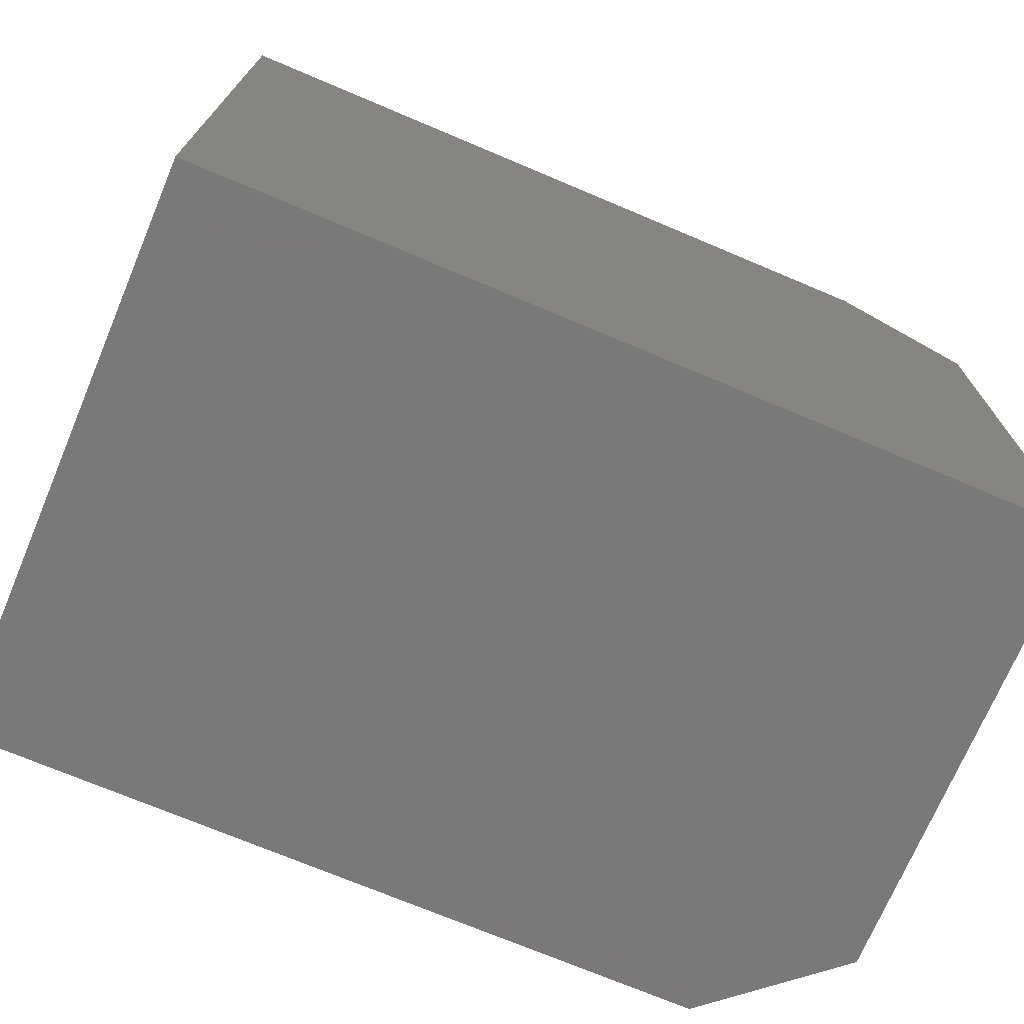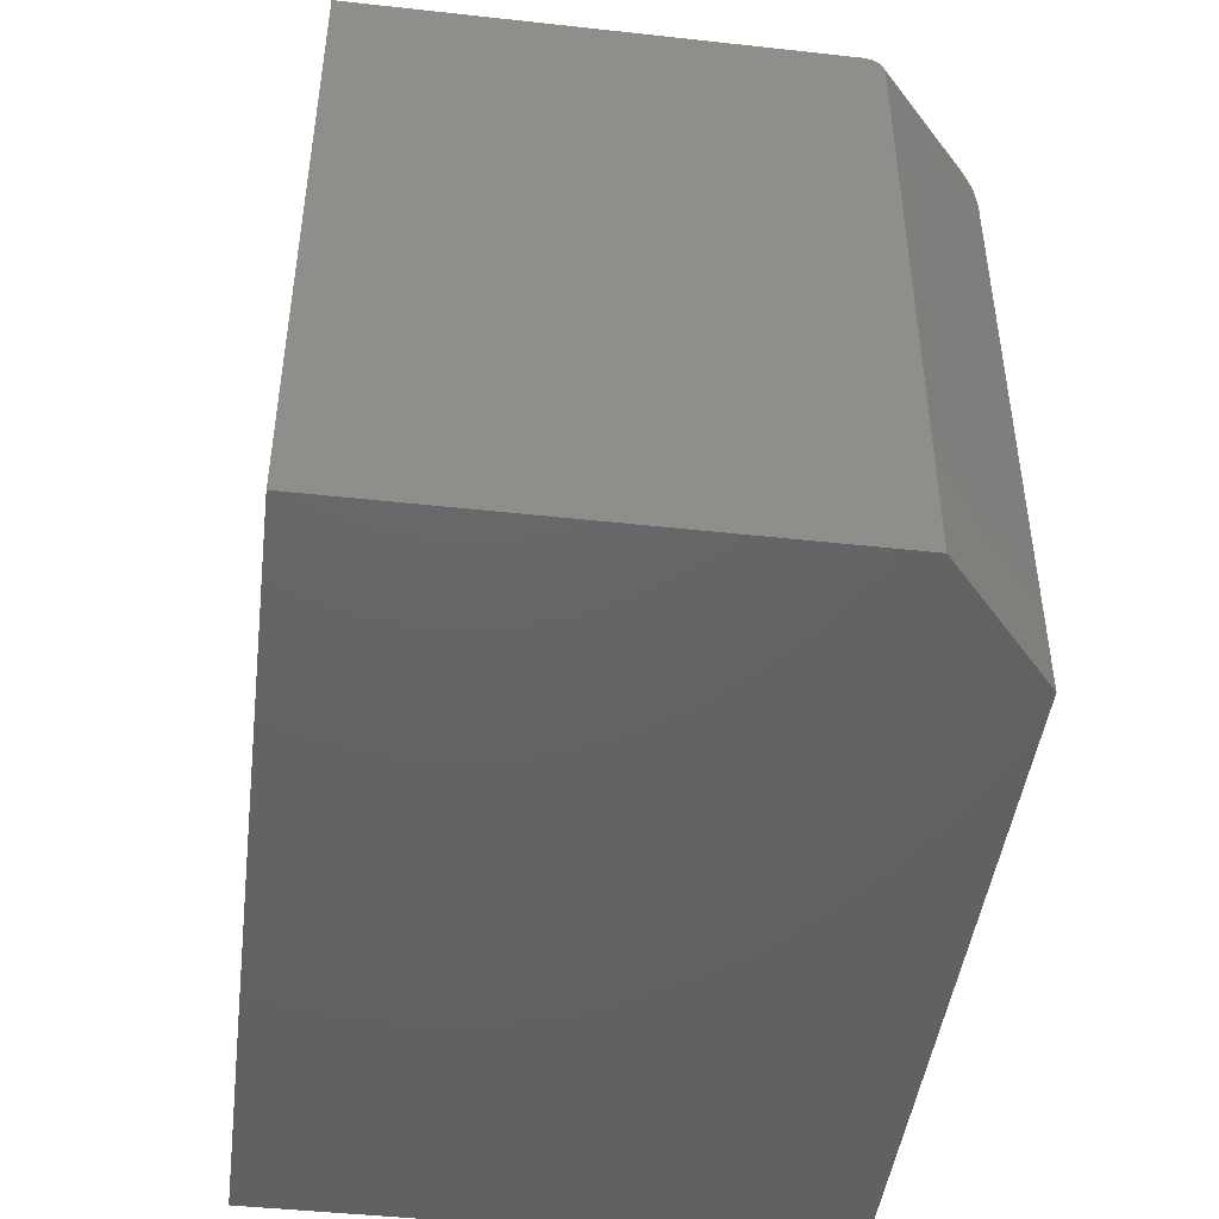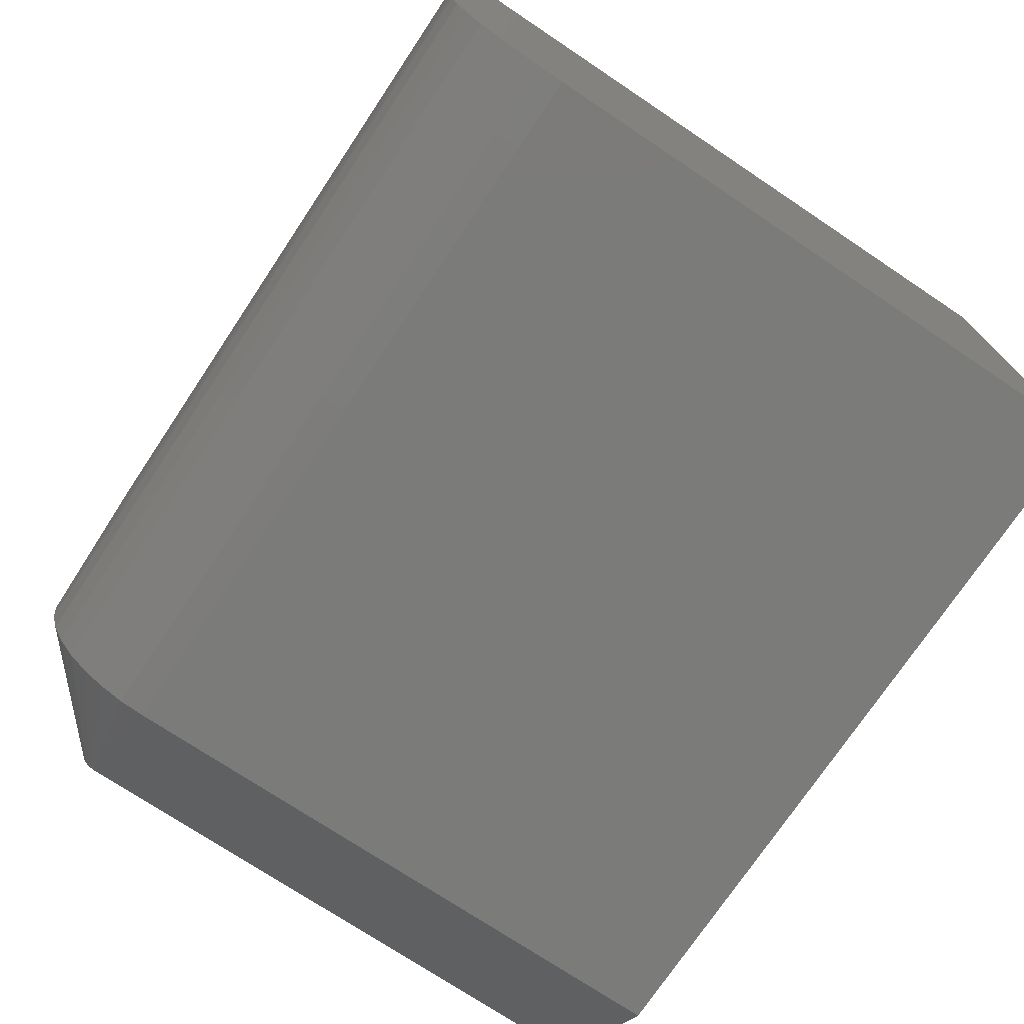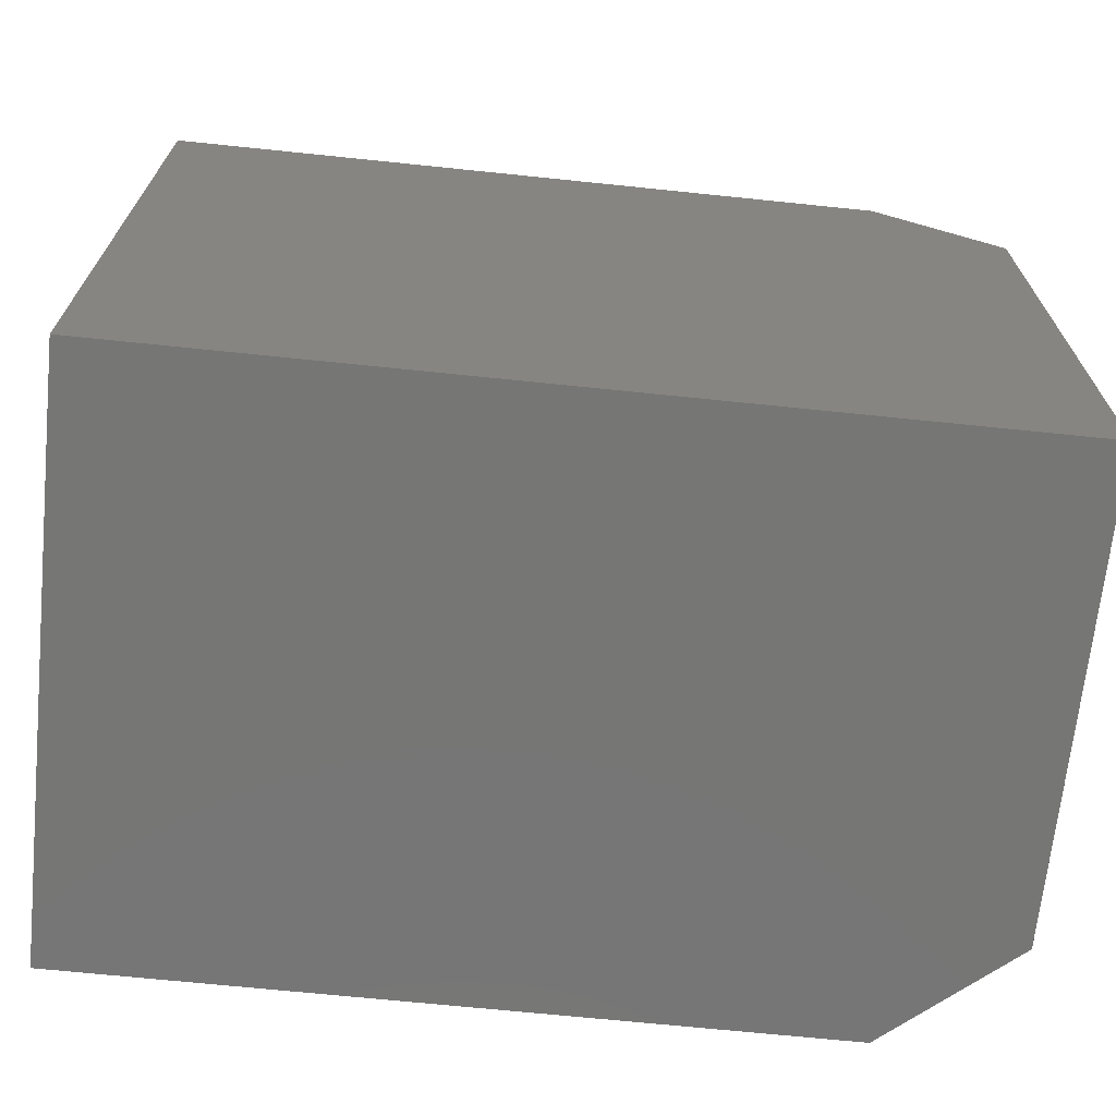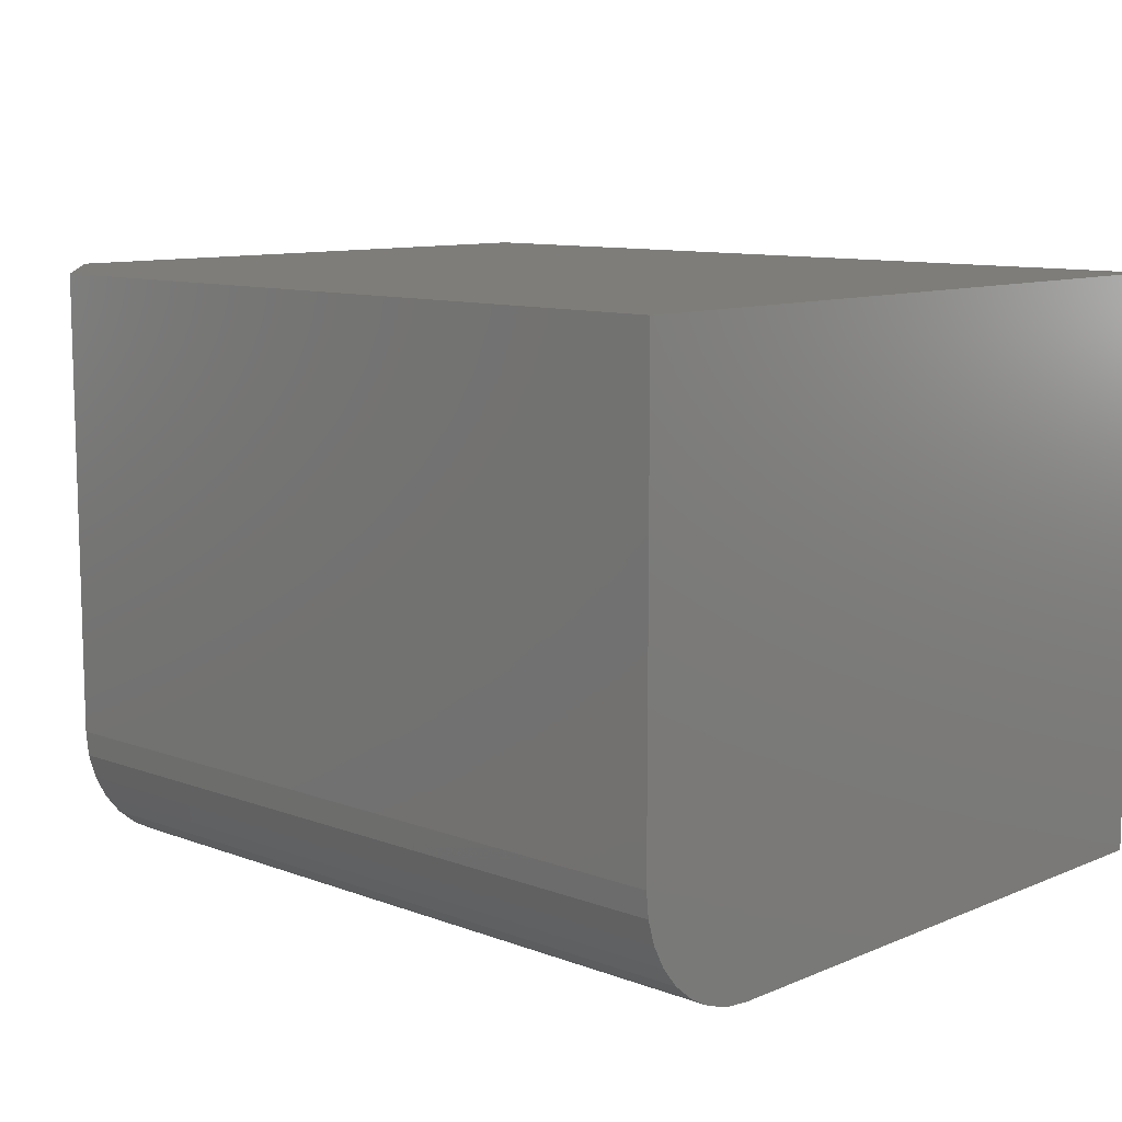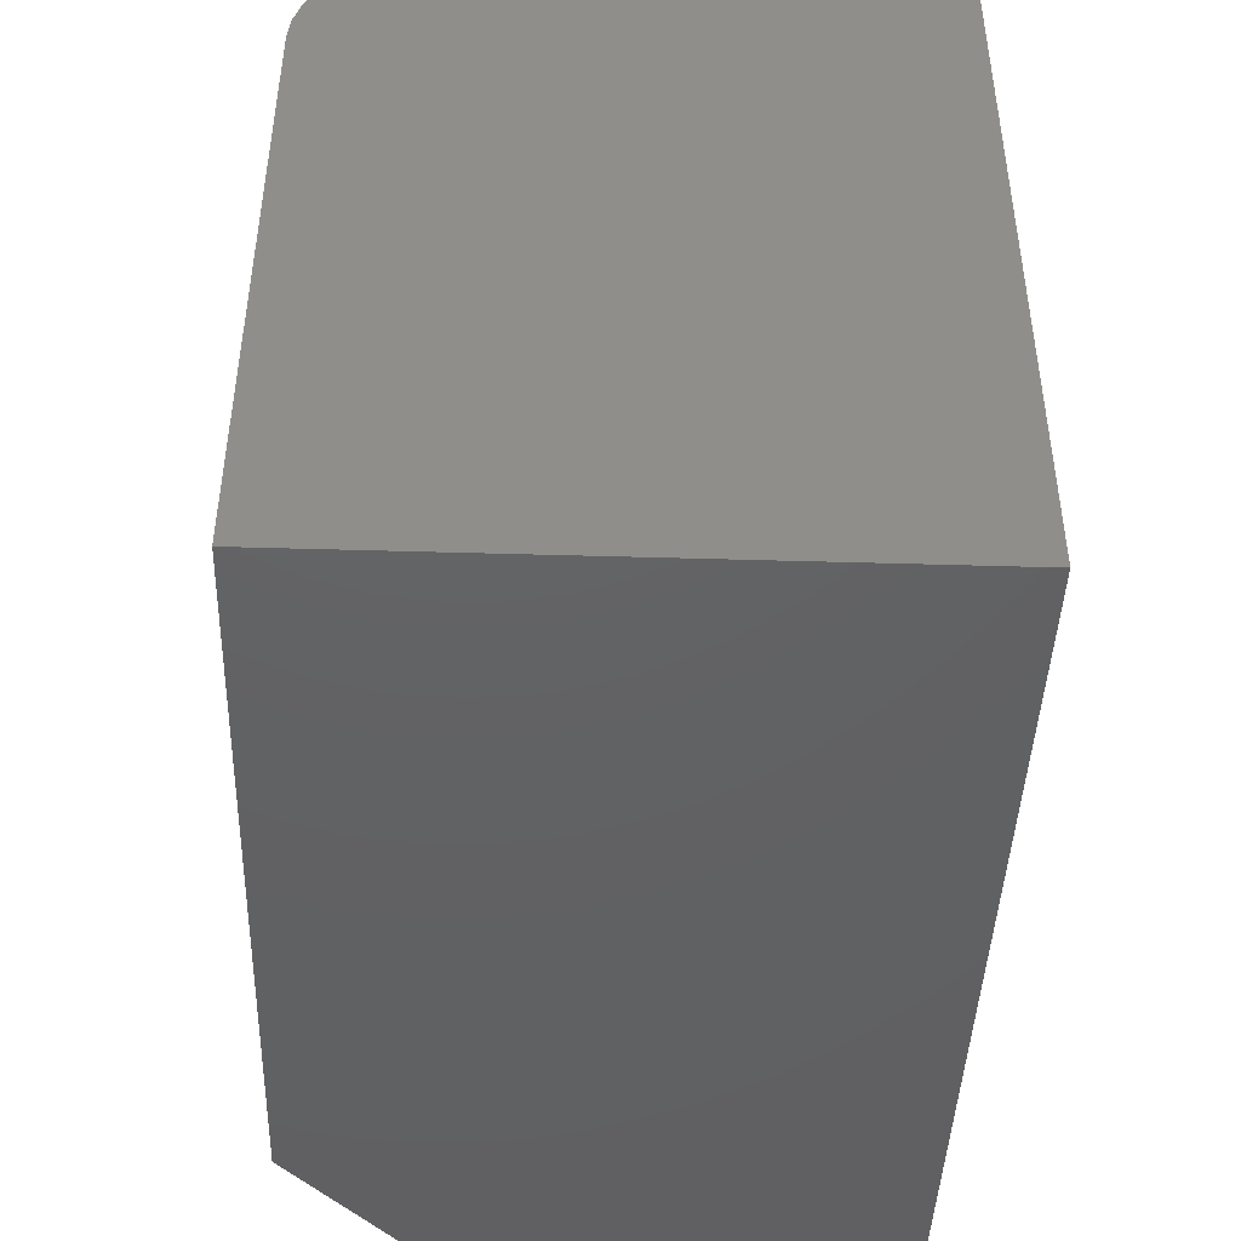
<metadata>
{"format":"stl","ext":"stl","renderer":"f3d","projection":"perspective","resolution":1024,"background":"white","views":[{"elev":-72.1,"azim":157.1,"up":"+Z"},{"elev":-45.6,"azim":-97.2,"up":"+Z"},{"elev":-74.0,"azim":56.3,"up":"+Y"},{"elev":-68.5,"azim":174.1,"up":"+Z"},{"elev":10.2,"azim":43.4,"up":"+Y"},{"elev":-44.1,"azim":88.0,"up":"+Z"}]}
</metadata>
<code>
# stl→obj: 35 verts, 66 faces
v 0.75 -0.3906 0.6237
v 0.1094 -0.3906 0.6237
v 0.75 -0.412 0.6216
v 0.1094 -0.412 0.6216
v 0.75 -0.4325 0.6154
v 0.1094 -0.4325 0.6154
v 0.75 -0.4514 0.6053
v 0.1094 -0.4514 0.6053
v 0.75 -0.468 0.5916
v 0.1094 -0.468 0.5916
v 0.75 -0.4816 0.5751
v 0.1094 -0.4816 0.5751
v 0.75 -0.4917 0.5562
v 0.1094 -0.4917 0.5562
v 0.75 -0.4979 0.5356
v 0.1094 -0.4979 0.5356
v 0.75 -0.5 0.5143
v 0.1094 -0.5 0.5143
v 0.1094 -0.5 -6.697e-18
v 0.75 -0.5 -4.592e-17
v 3.245e-17 -0.3906 0.5299
v 3.245e-17 0 0.5299
v 3.186e-17 -0.4051 0.5203
v 0 0 0
v 0 -0.4062 0
v 3.149e-17 -0.4062 0.5143
v 3.168e-17 -0.4059 0.5174
v 3.243e-17 -0.3937 0.5296
v 3.202e-17 -0.4036 0.523
v 3.217e-17 -0.4017 0.5254
v 3.229e-17 -0.3993 0.5273
v 3.238e-17 -0.3966 0.5287
v 0.75 0 0.6237
v 0.1094 0 0.6237
v 0.75 0 -4.592e-17
f 1 2 3
f 3 2 4
f 3 4 5
f 5 4 6
f 5 6 7
f 7 6 8
f 7 8 9
f 9 8 10
f 9 10 11
f 11 10 12
f 11 12 13
f 13 12 14
f 13 14 15
f 15 14 16
f 15 16 17
f 17 16 18
f 19 20 18
f 18 20 17
f 21 22 23
f 24 25 26
f 24 26 27
f 24 27 23
f 24 23 22
f 28 21 23
f 28 23 29
f 28 29 30
f 28 30 31
f 28 31 32
f 1 33 2
f 2 33 34
f 34 33 22
f 22 33 35
f 22 35 24
f 35 20 24
f 24 20 19
f 24 19 25
f 2 34 21
f 21 34 22
f 19 18 25
f 25 18 26
f 18 16 26
f 16 27 26
f 21 28 2
f 28 4 2
f 16 14 23
f 27 16 23
f 12 10 29
f 29 14 12
f 23 14 29
f 8 6 32
f 31 8 32
f 31 30 8
f 28 6 4
f 32 6 28
f 30 29 10
f 10 8 30
f 33 1 3
f 33 3 5
f 33 5 7
f 33 7 9
f 33 9 11
f 33 11 13
f 33 13 15
f 33 15 17
f 33 17 20
f 33 20 35

</code>
